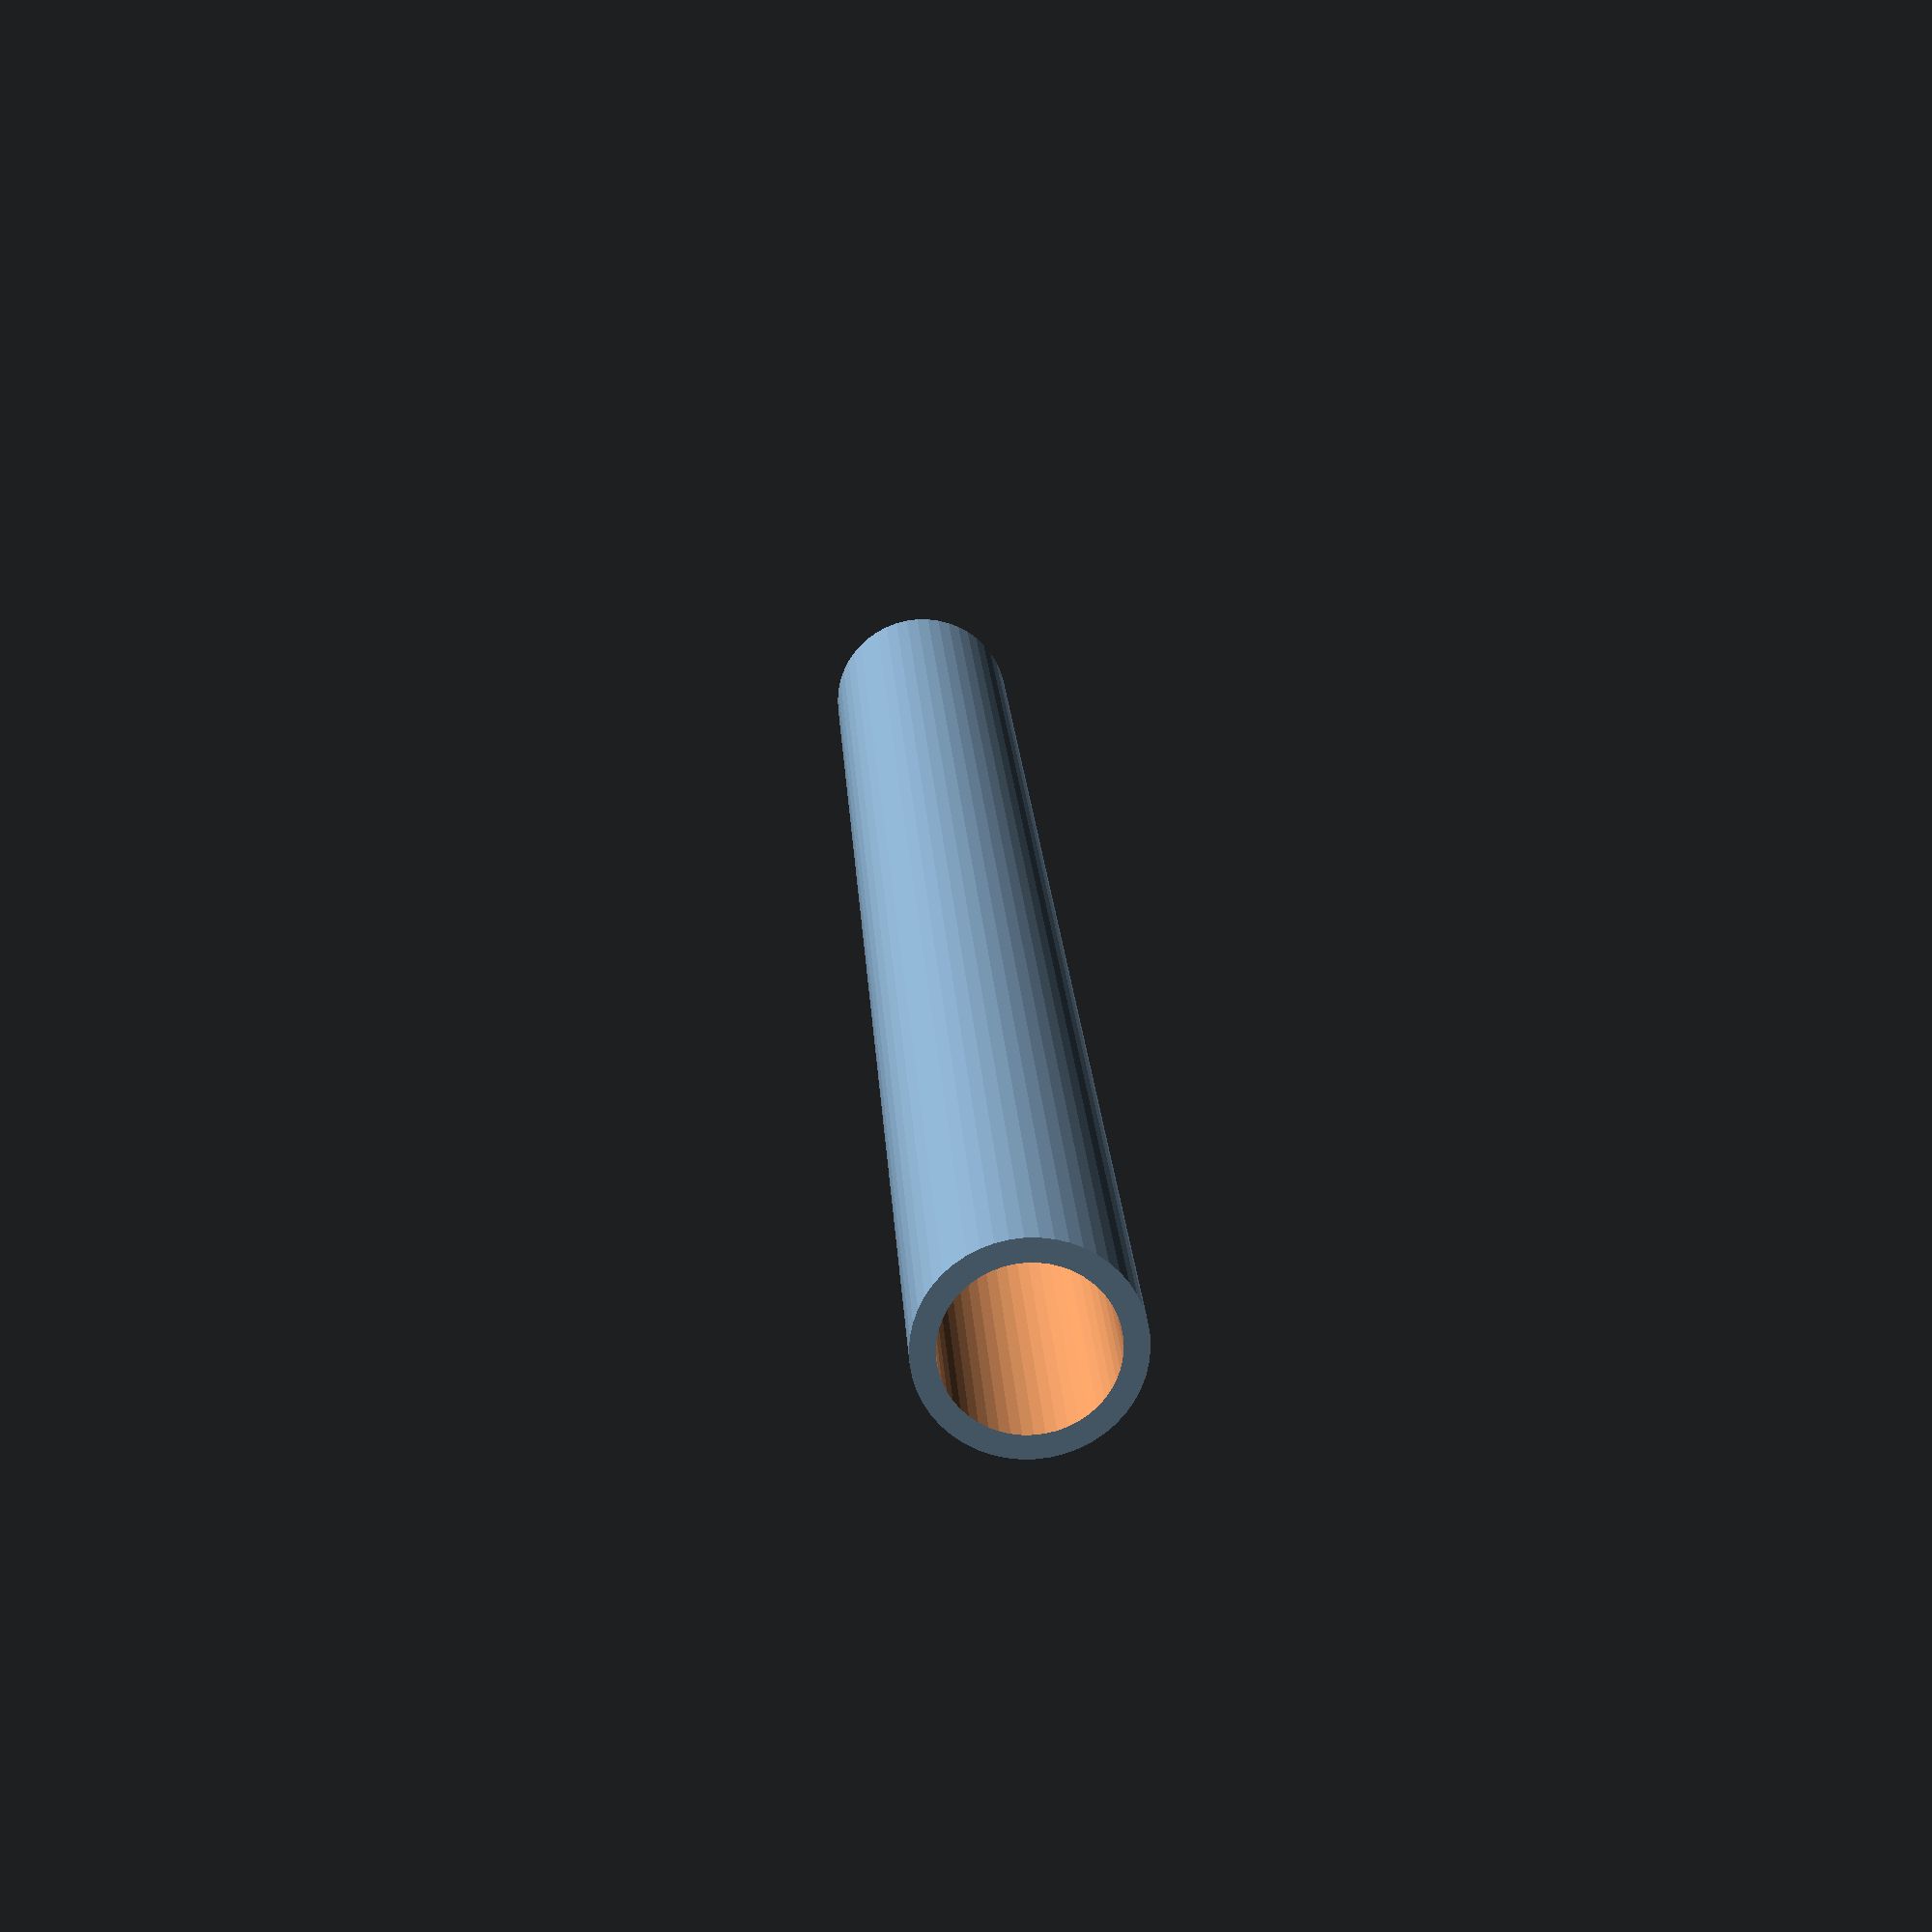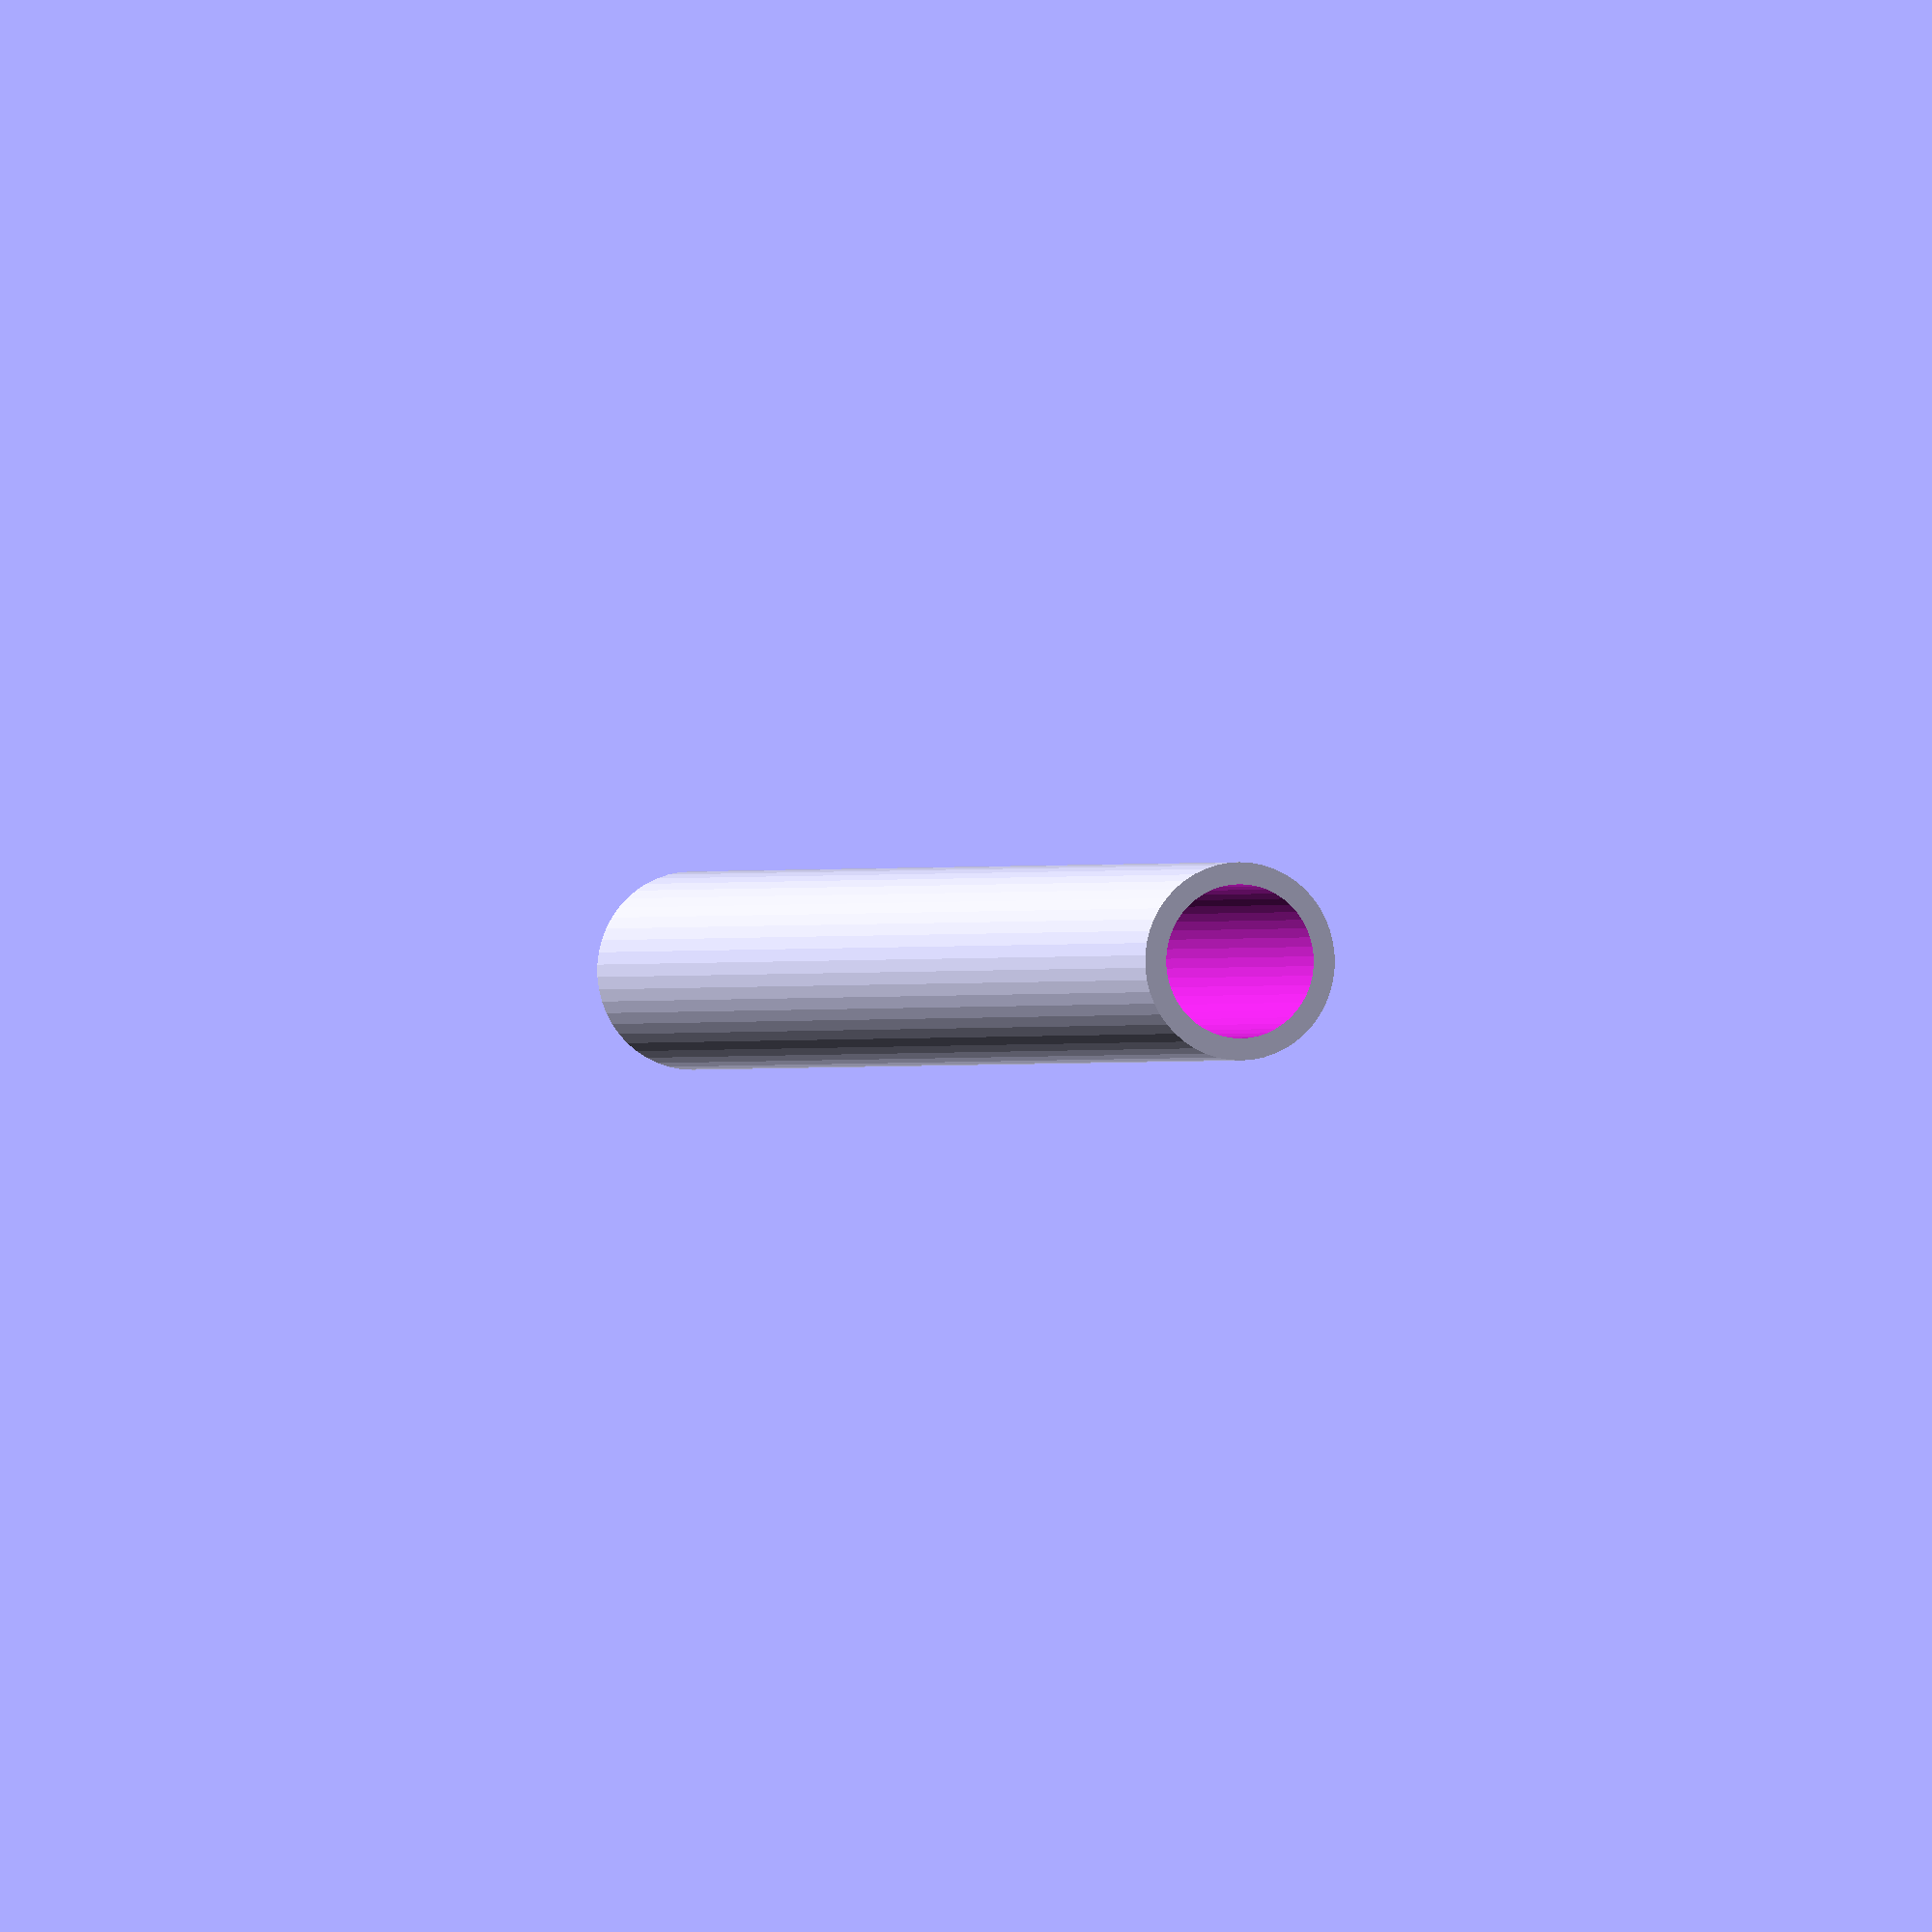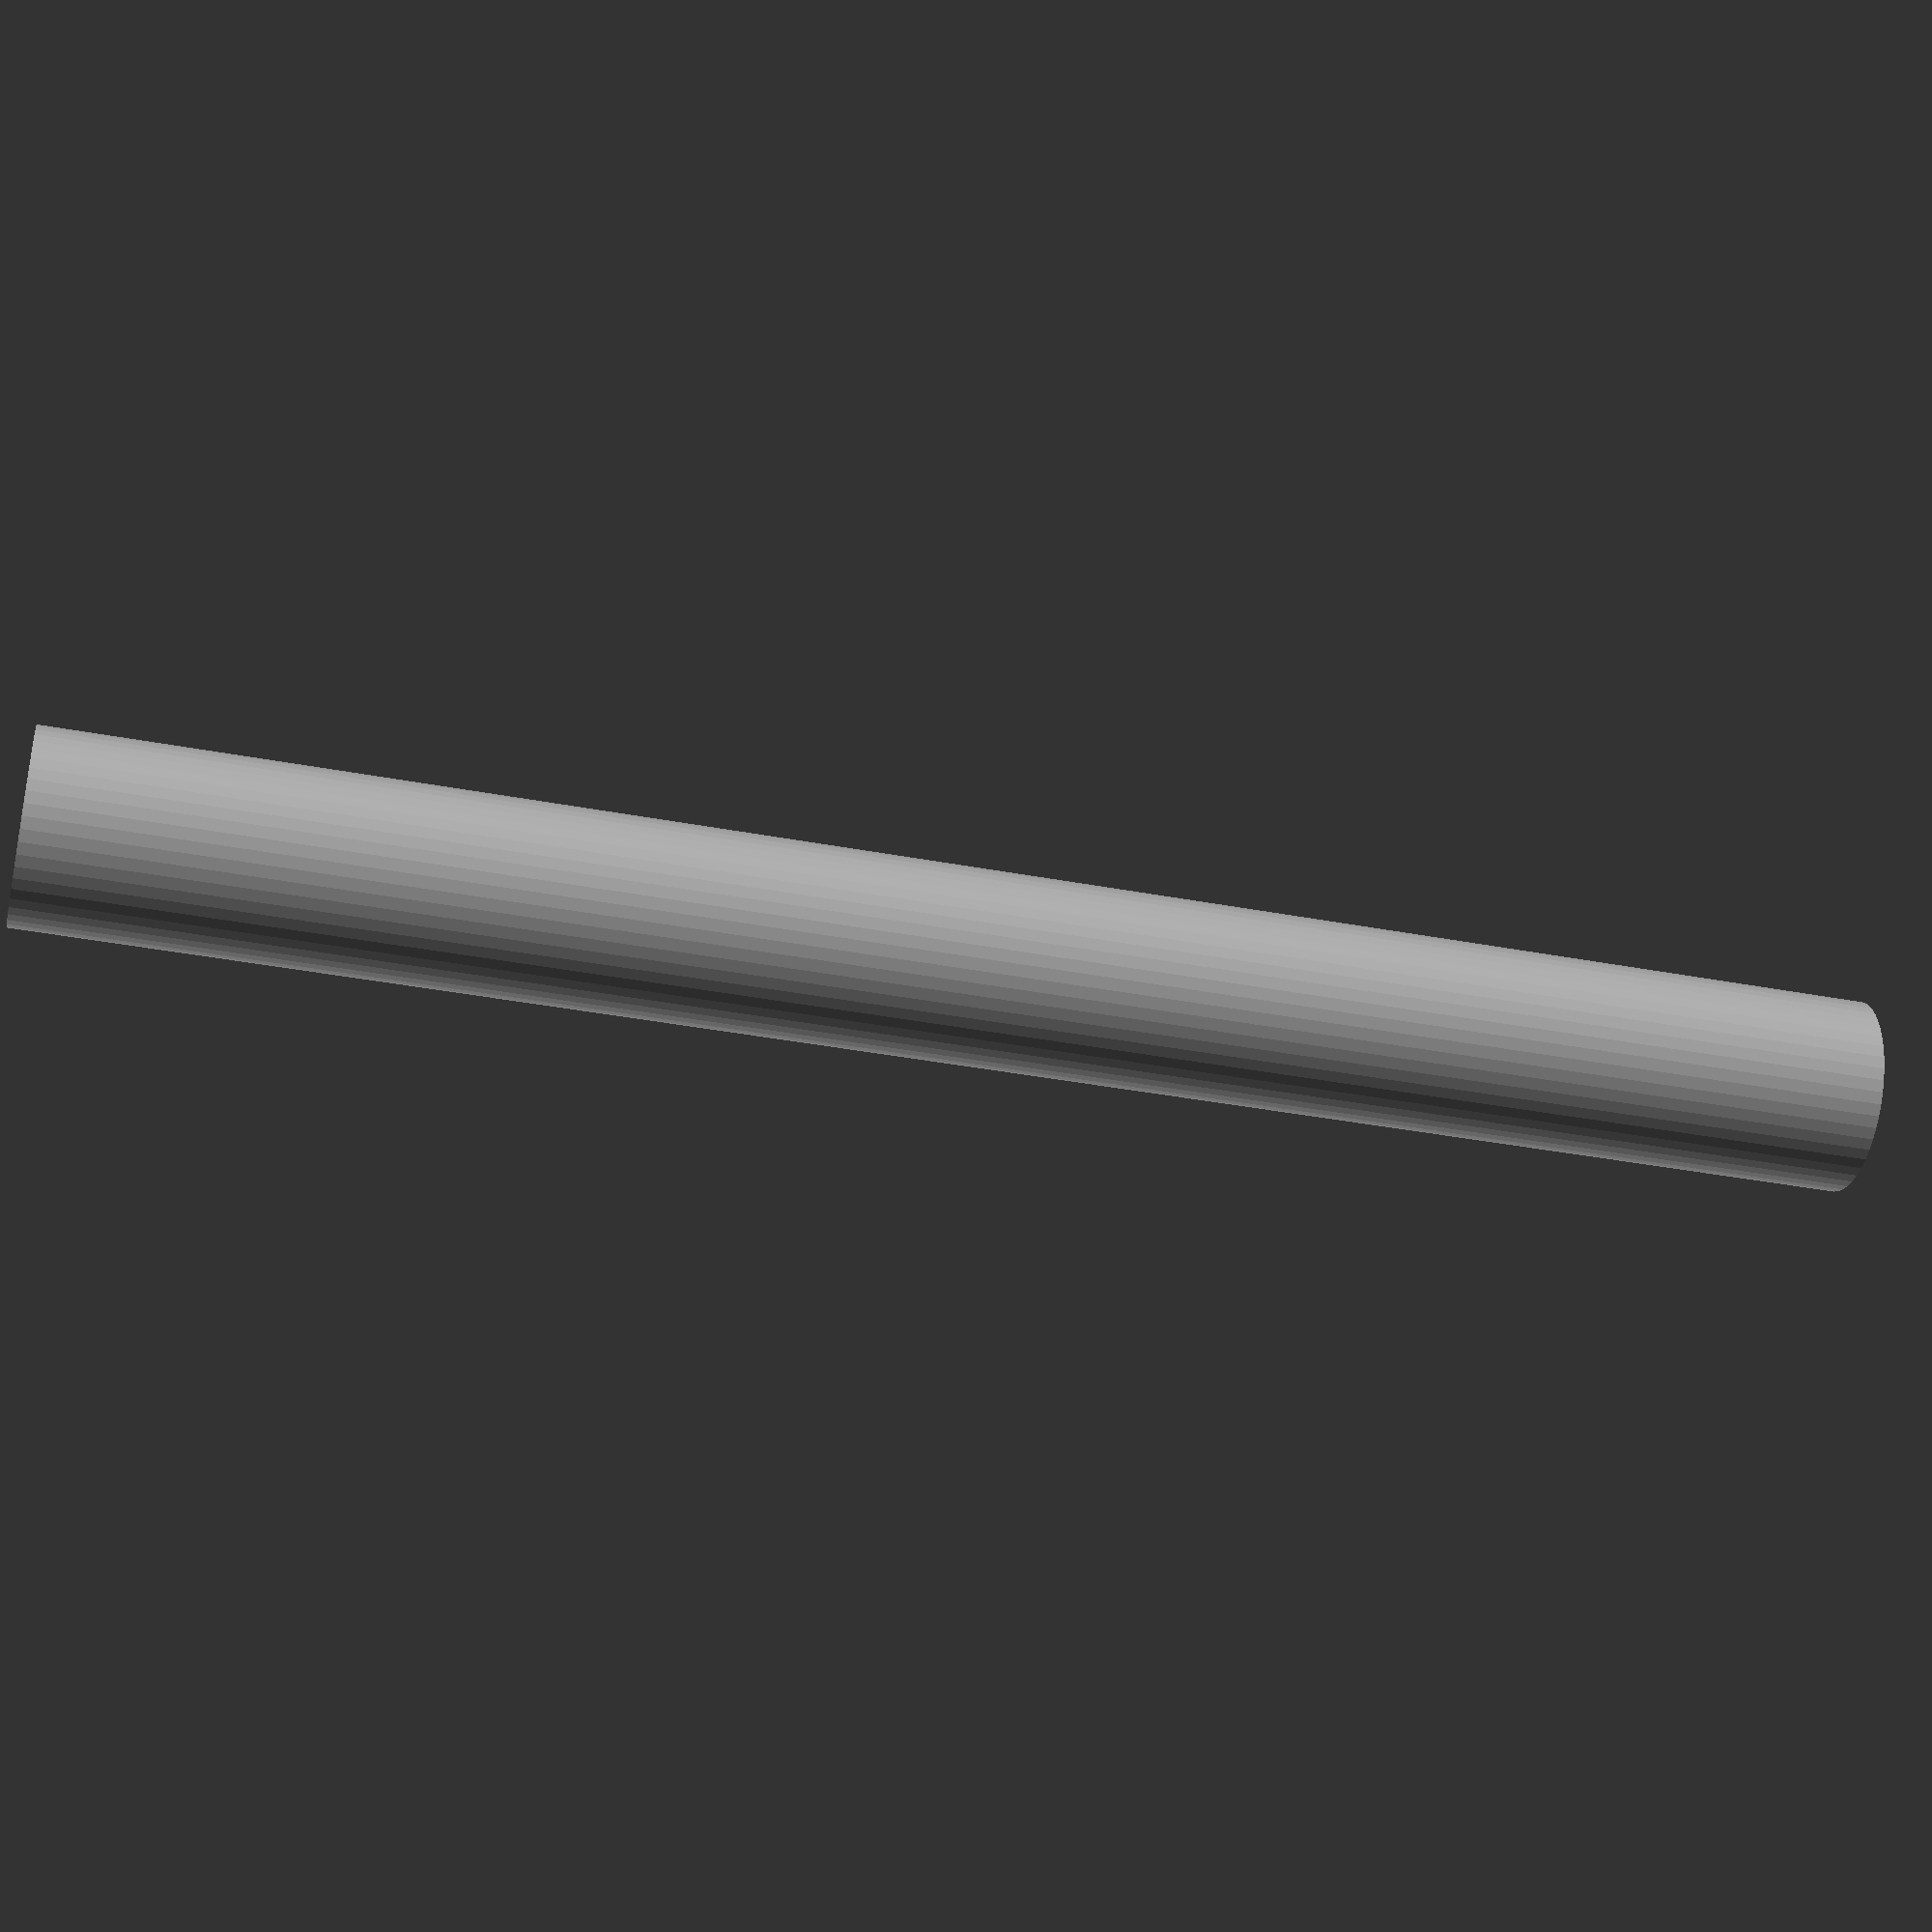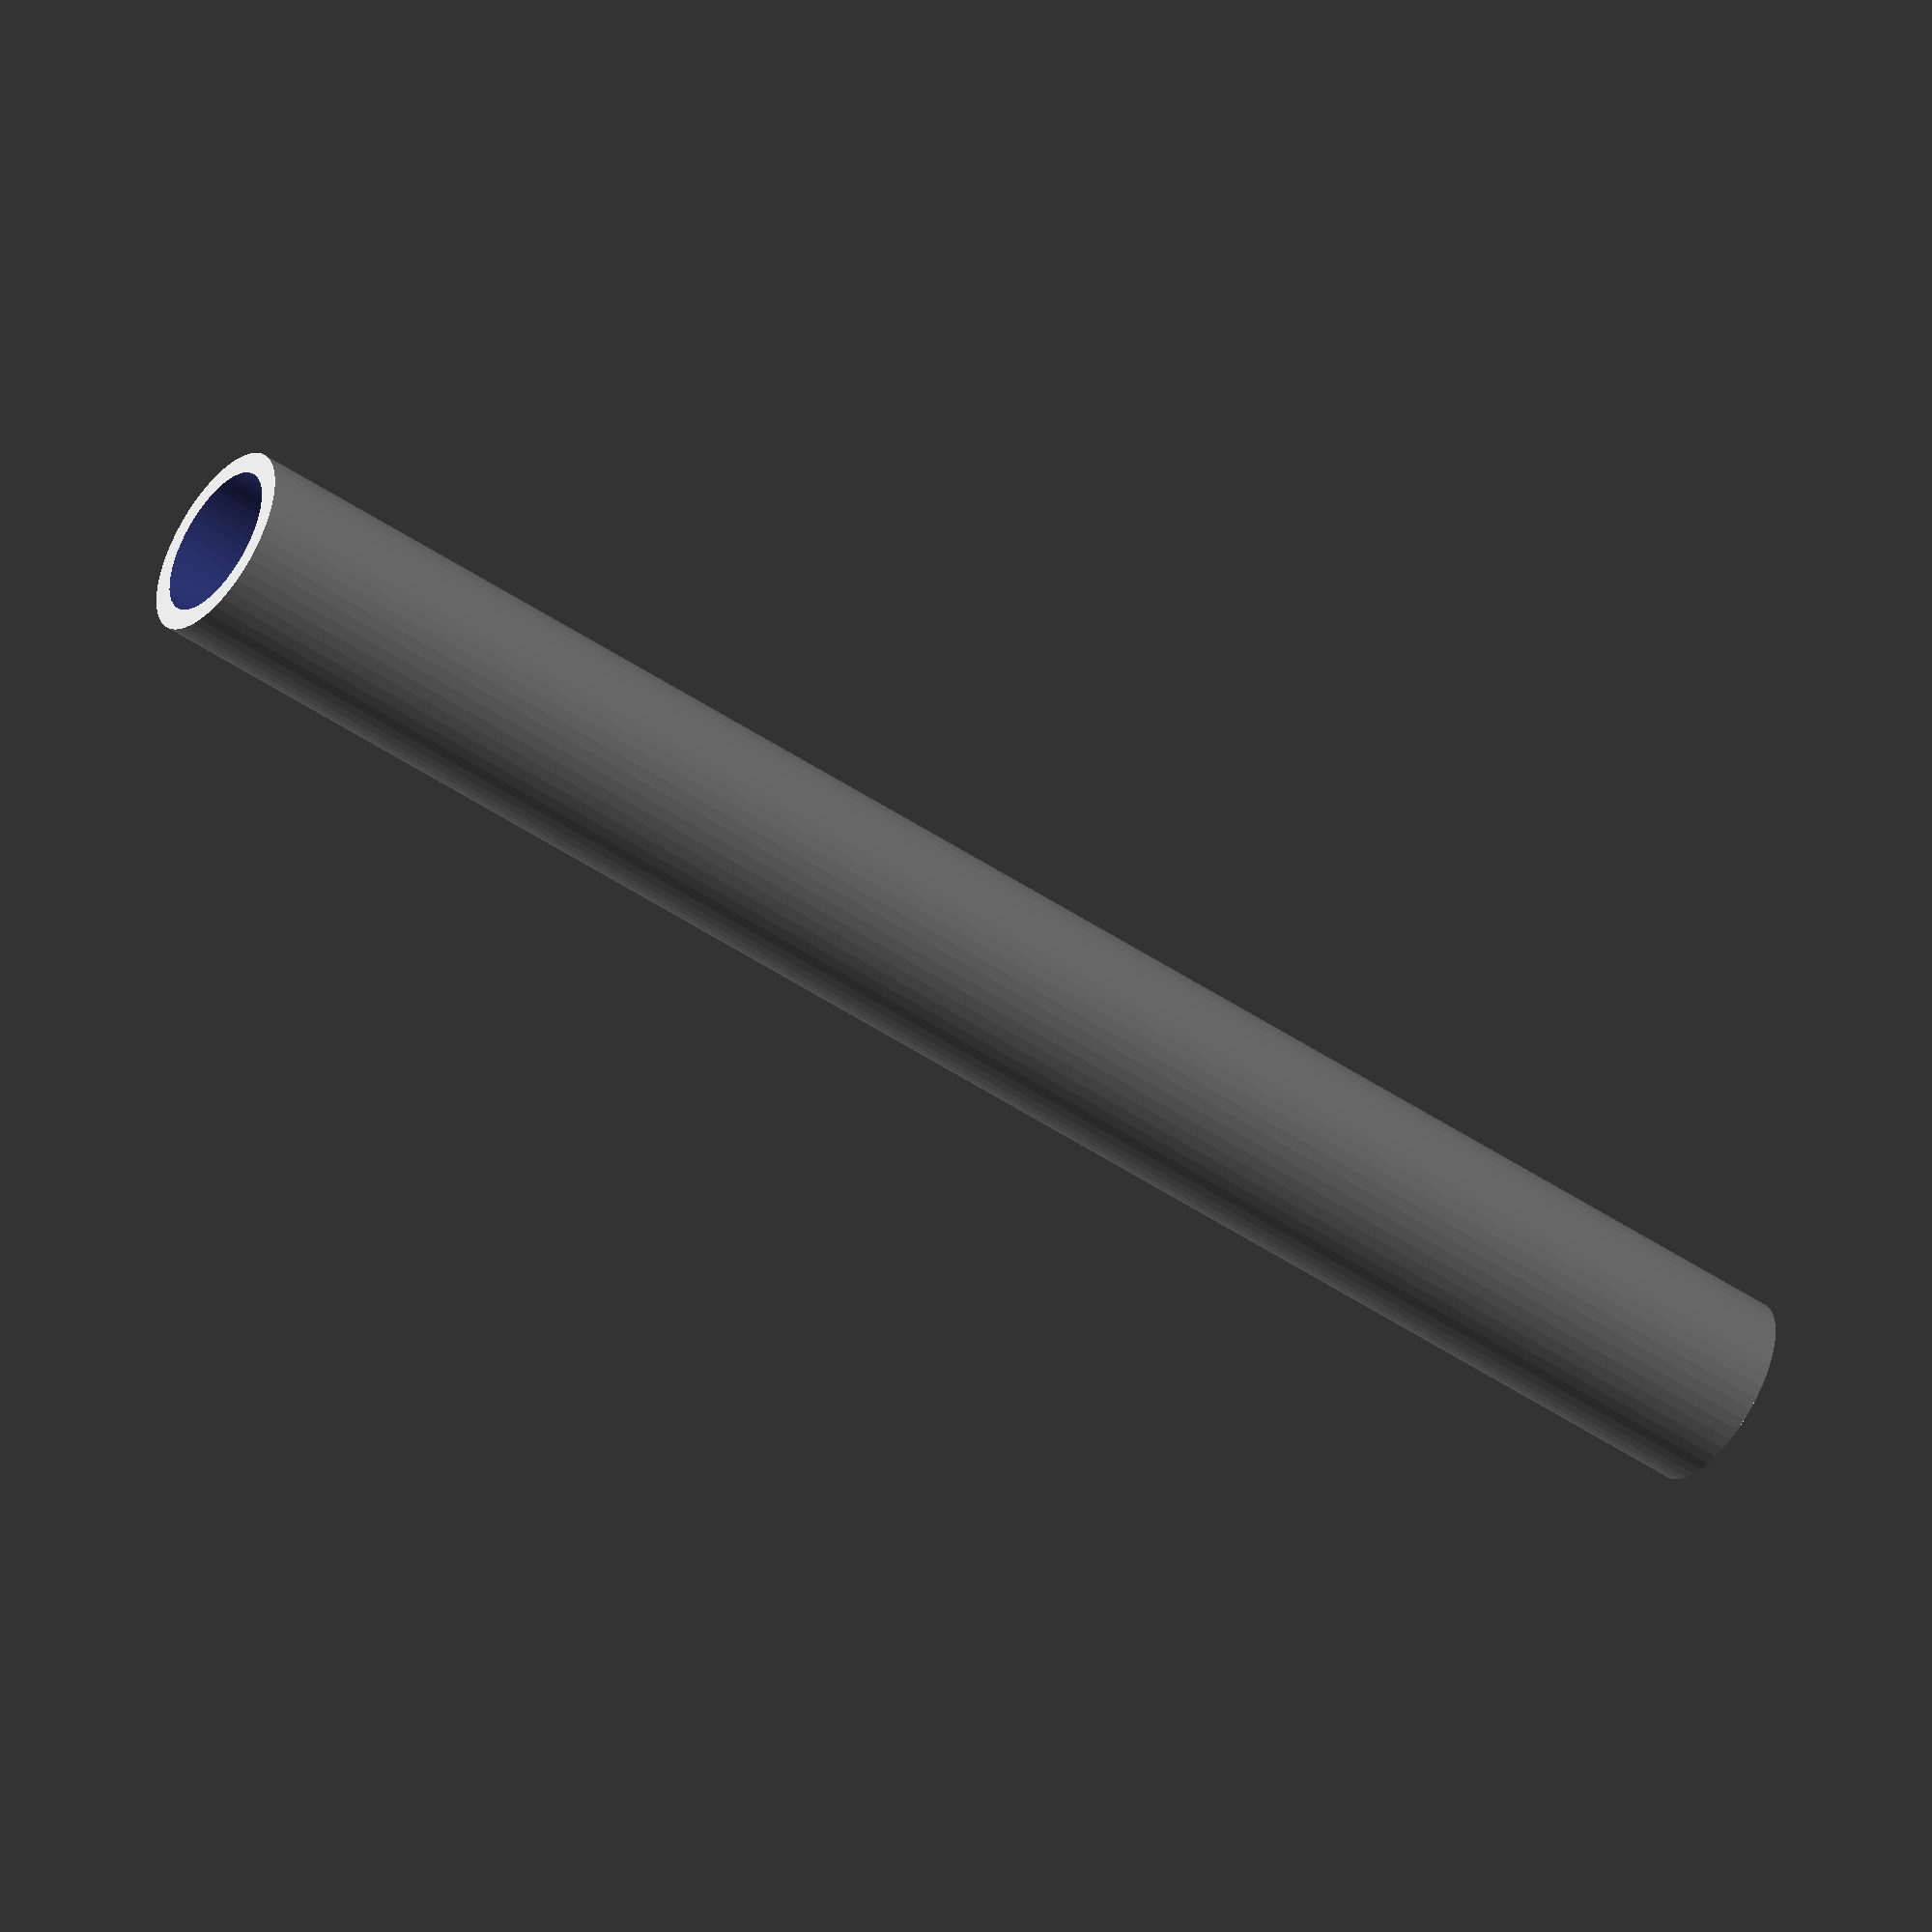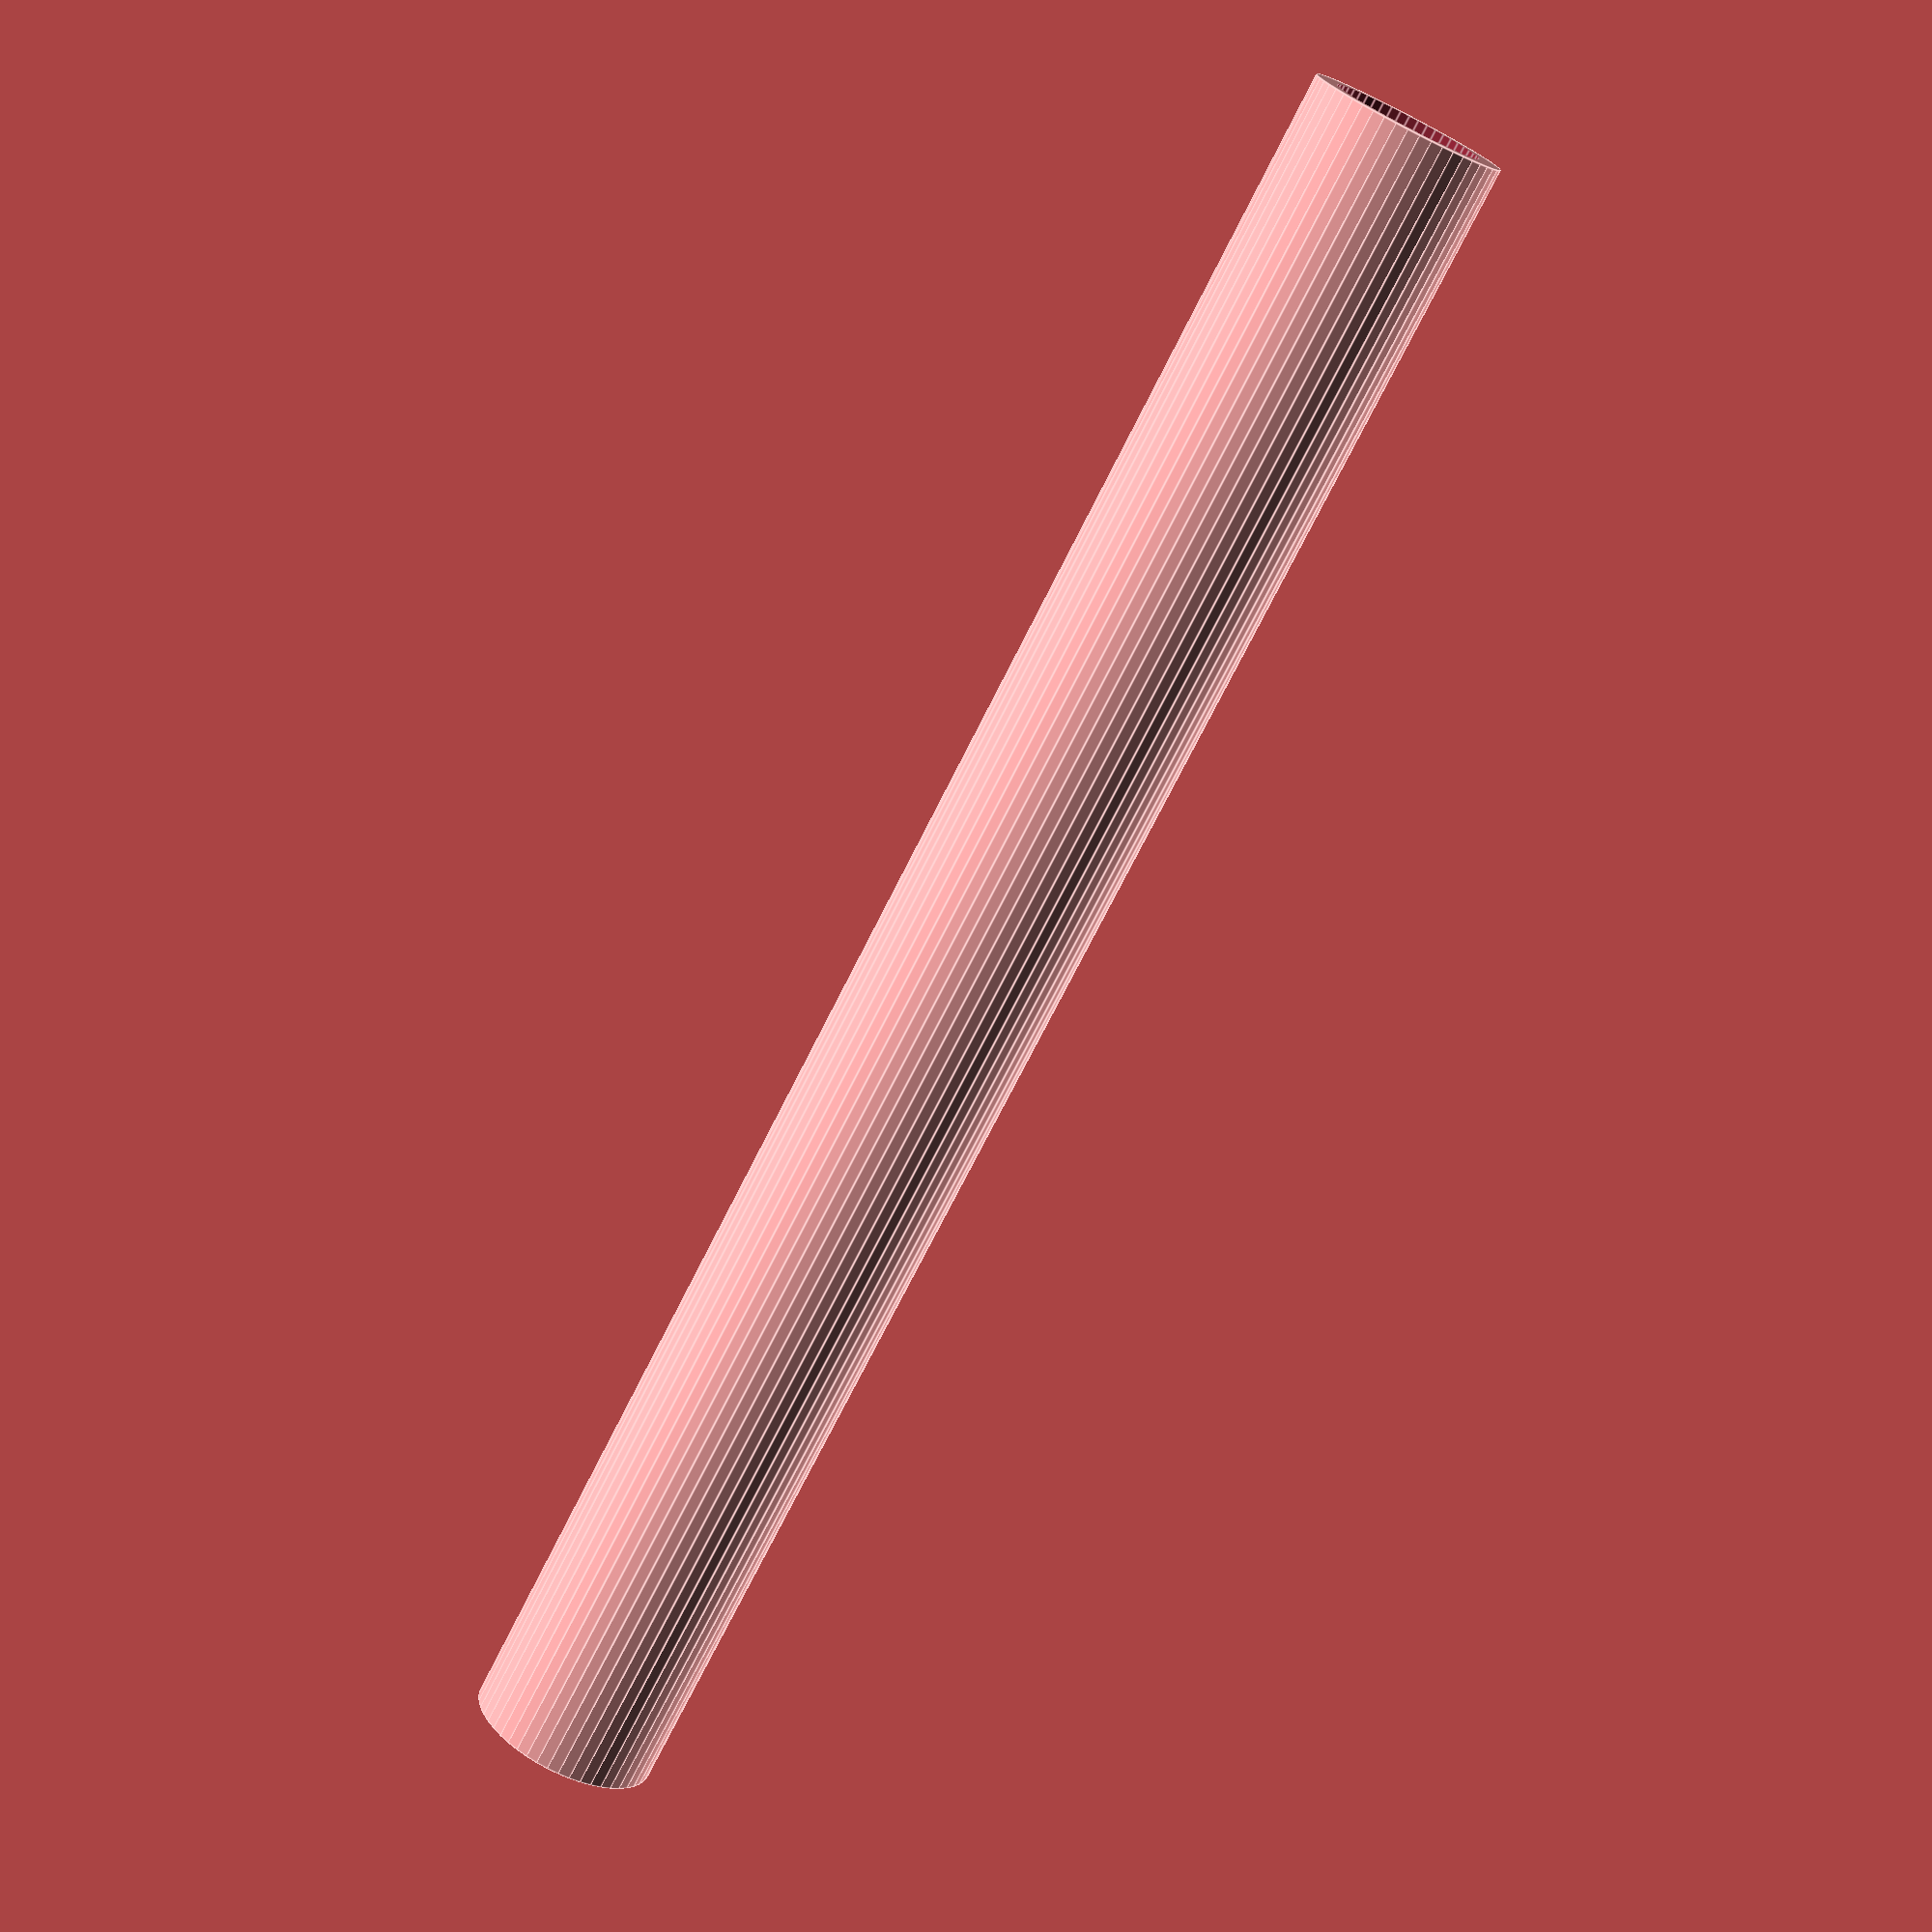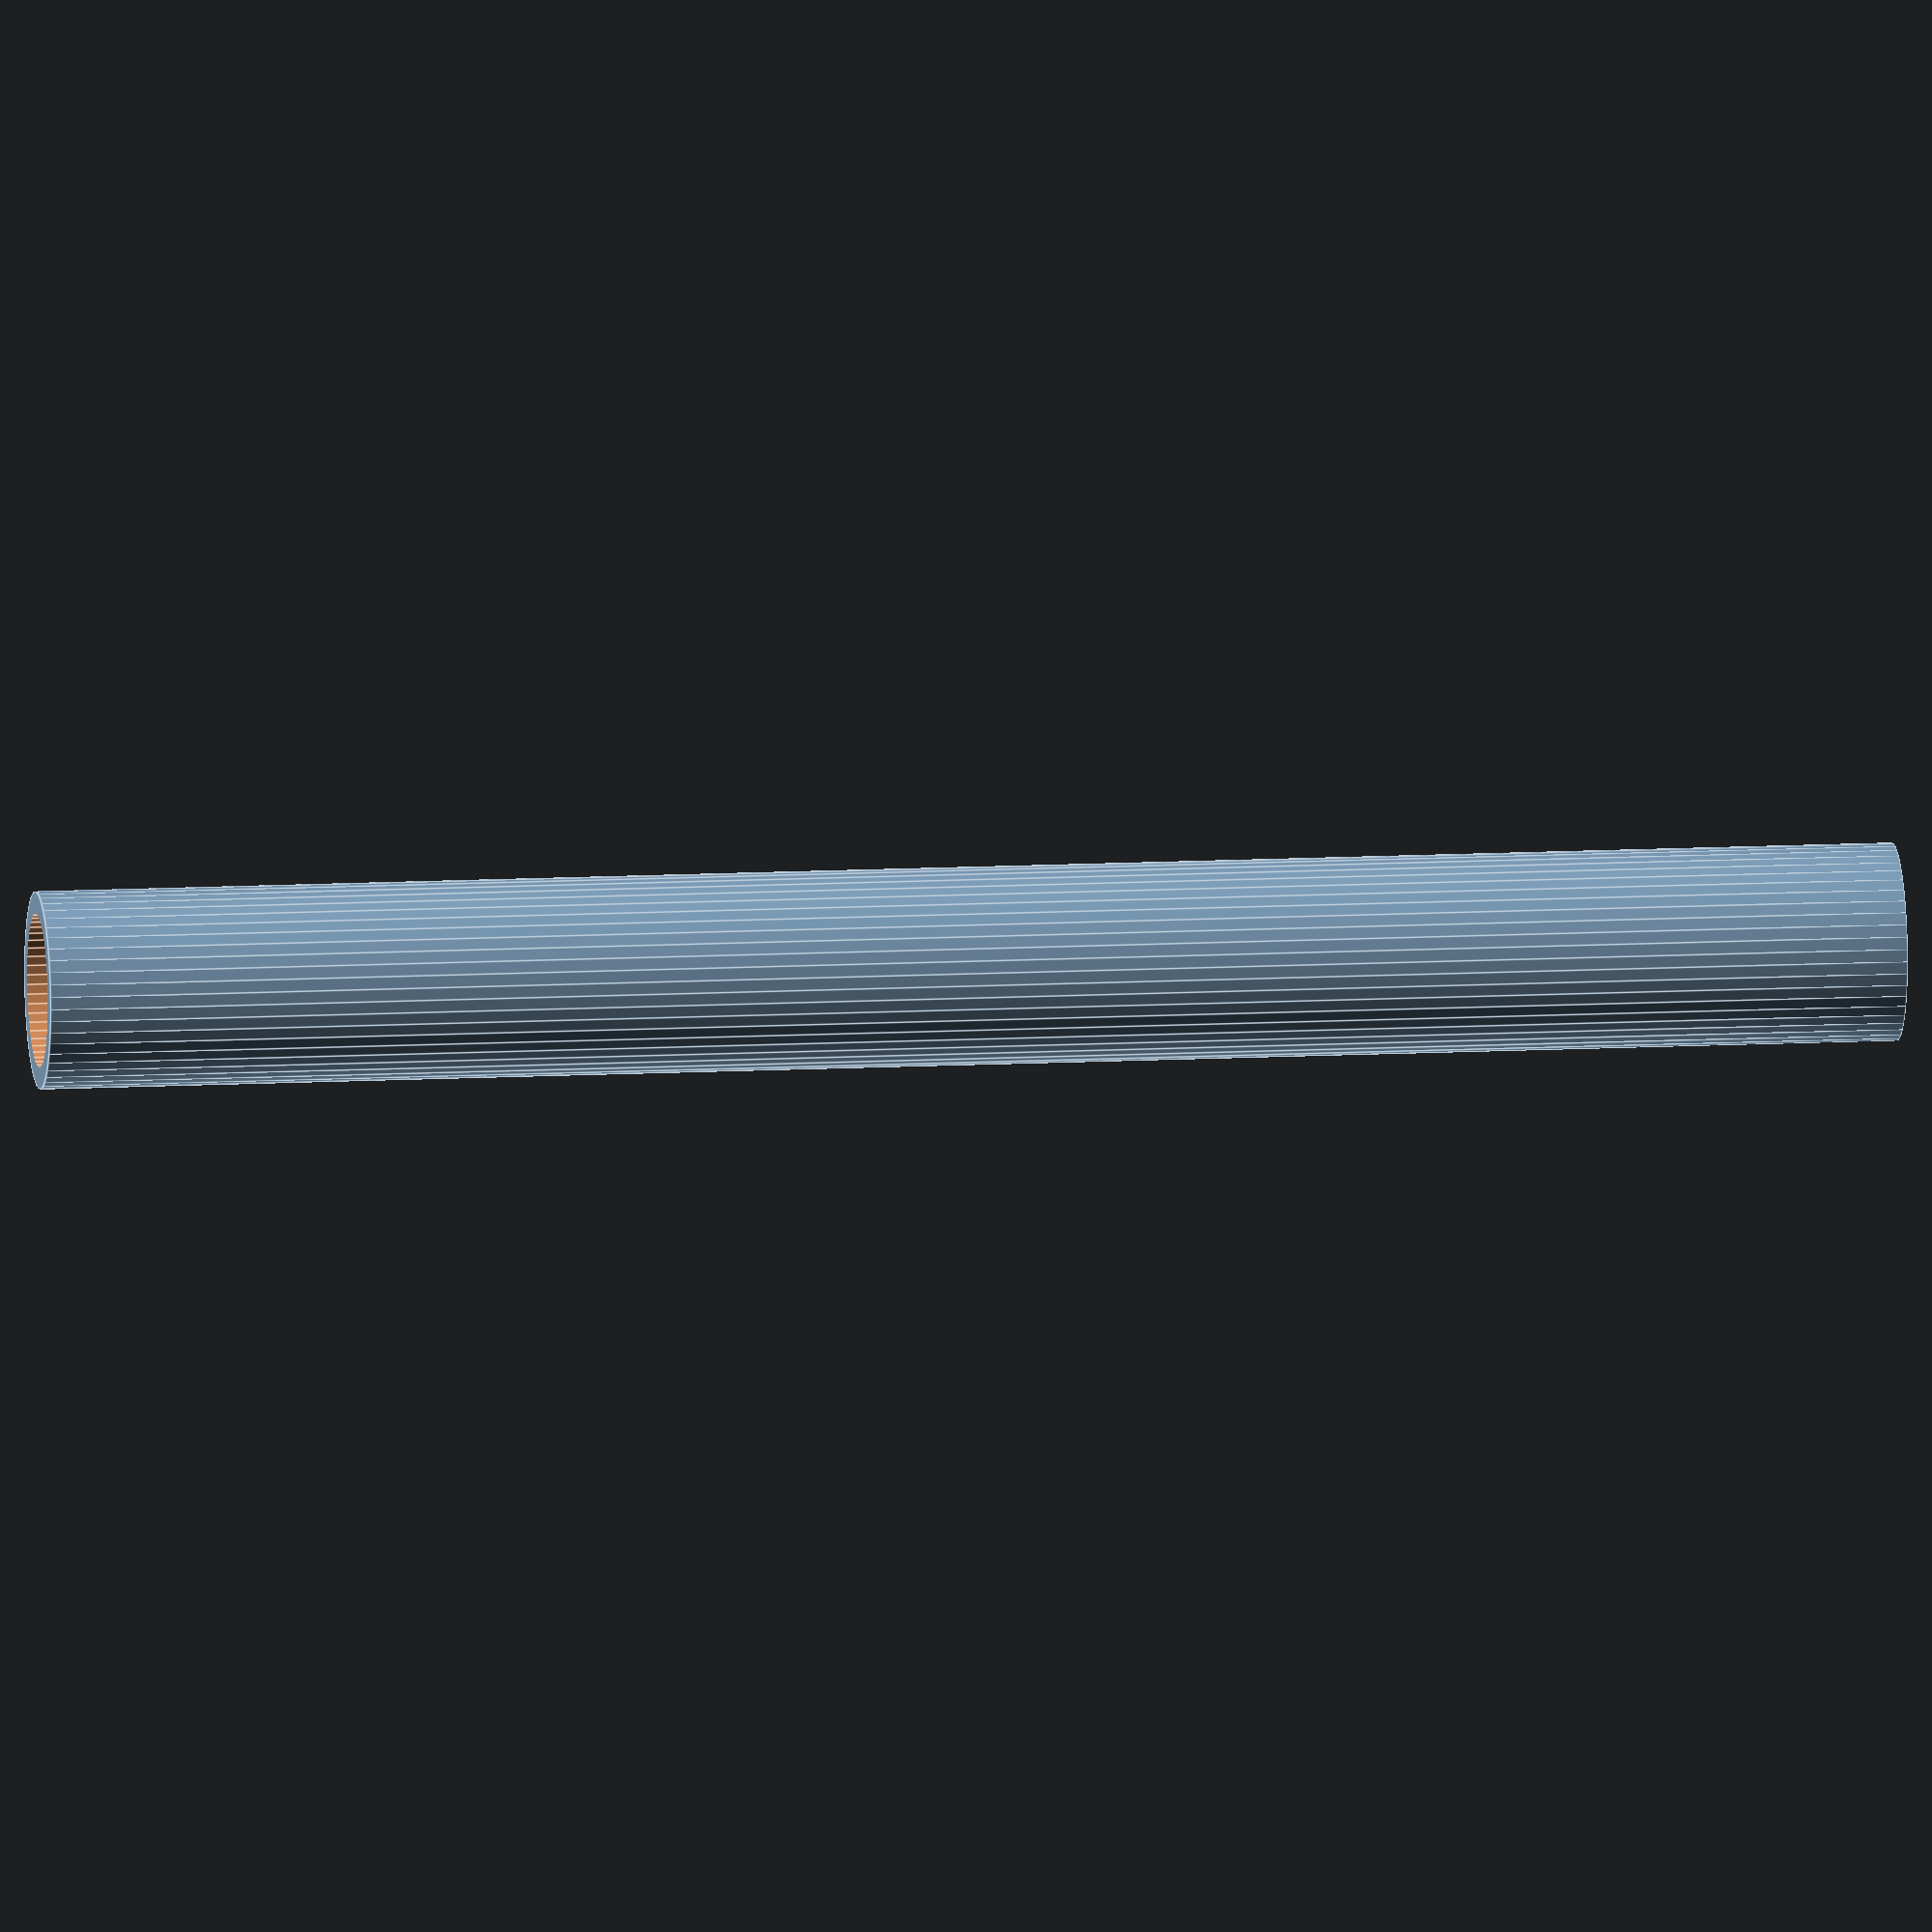
<openscad>
$fn = 50;


difference() {
	union() {
		translate(v = [0, 0, -42.5000000000]) {
			cylinder(h = 85, r = 4.5000000000);
		}
	}
	union() {
		translate(v = [0, 0, -100.0000000000]) {
			cylinder(h = 200, r = 3.5000000000);
		}
	}
}
</openscad>
<views>
elev=340.4 azim=6.4 roll=176.8 proj=p view=wireframe
elev=0.3 azim=161.8 roll=343.0 proj=o view=solid
elev=218.5 azim=285.7 roll=103.4 proj=p view=wireframe
elev=229.2 azim=197.2 roll=306.8 proj=o view=solid
elev=253.6 azim=326.6 roll=206.7 proj=p view=edges
elev=168.8 azim=64.3 roll=277.7 proj=o view=edges
</views>
